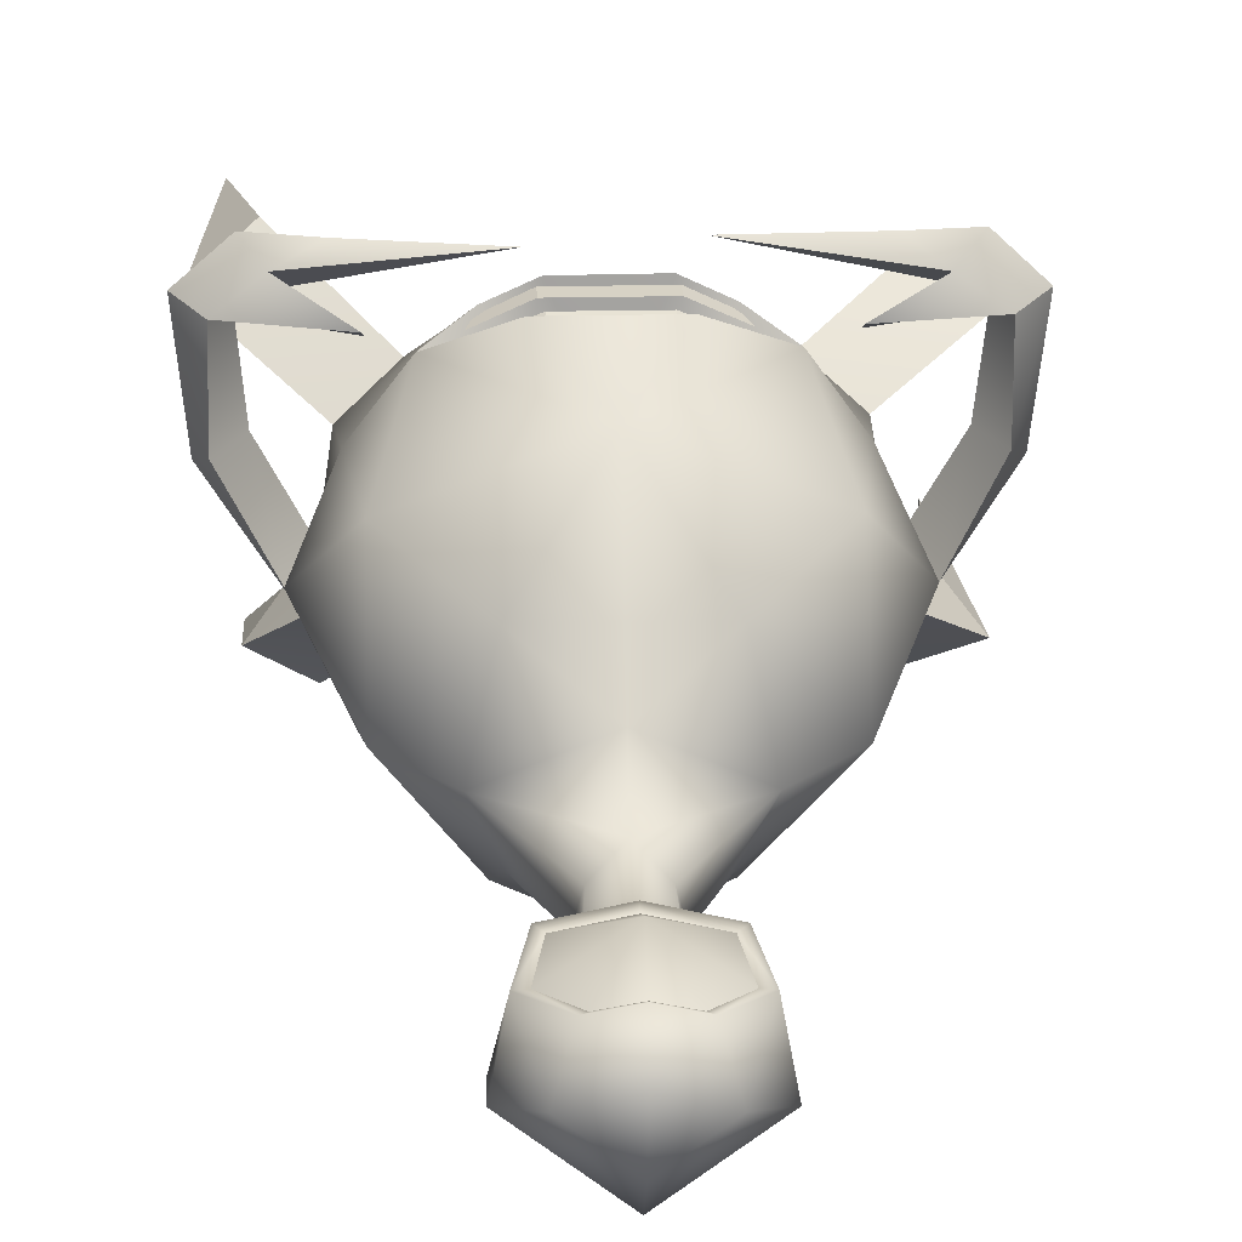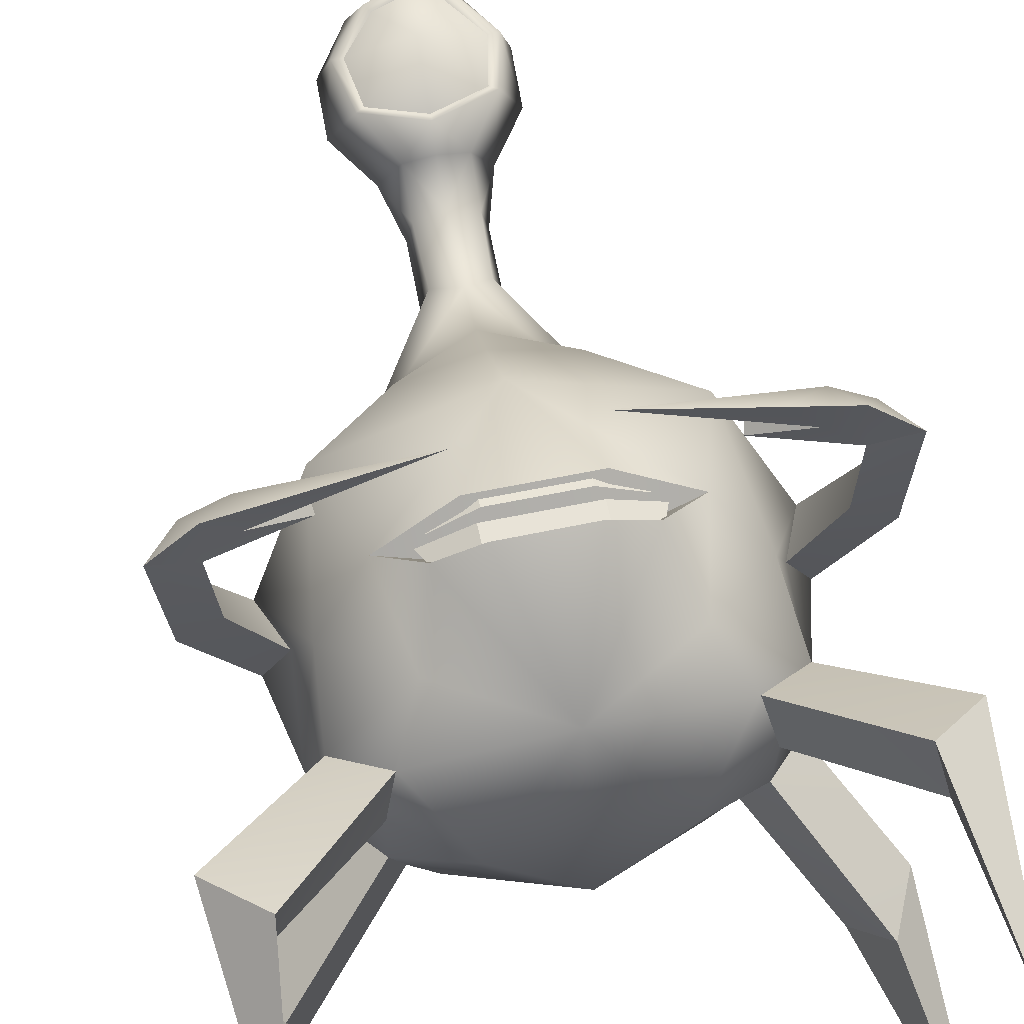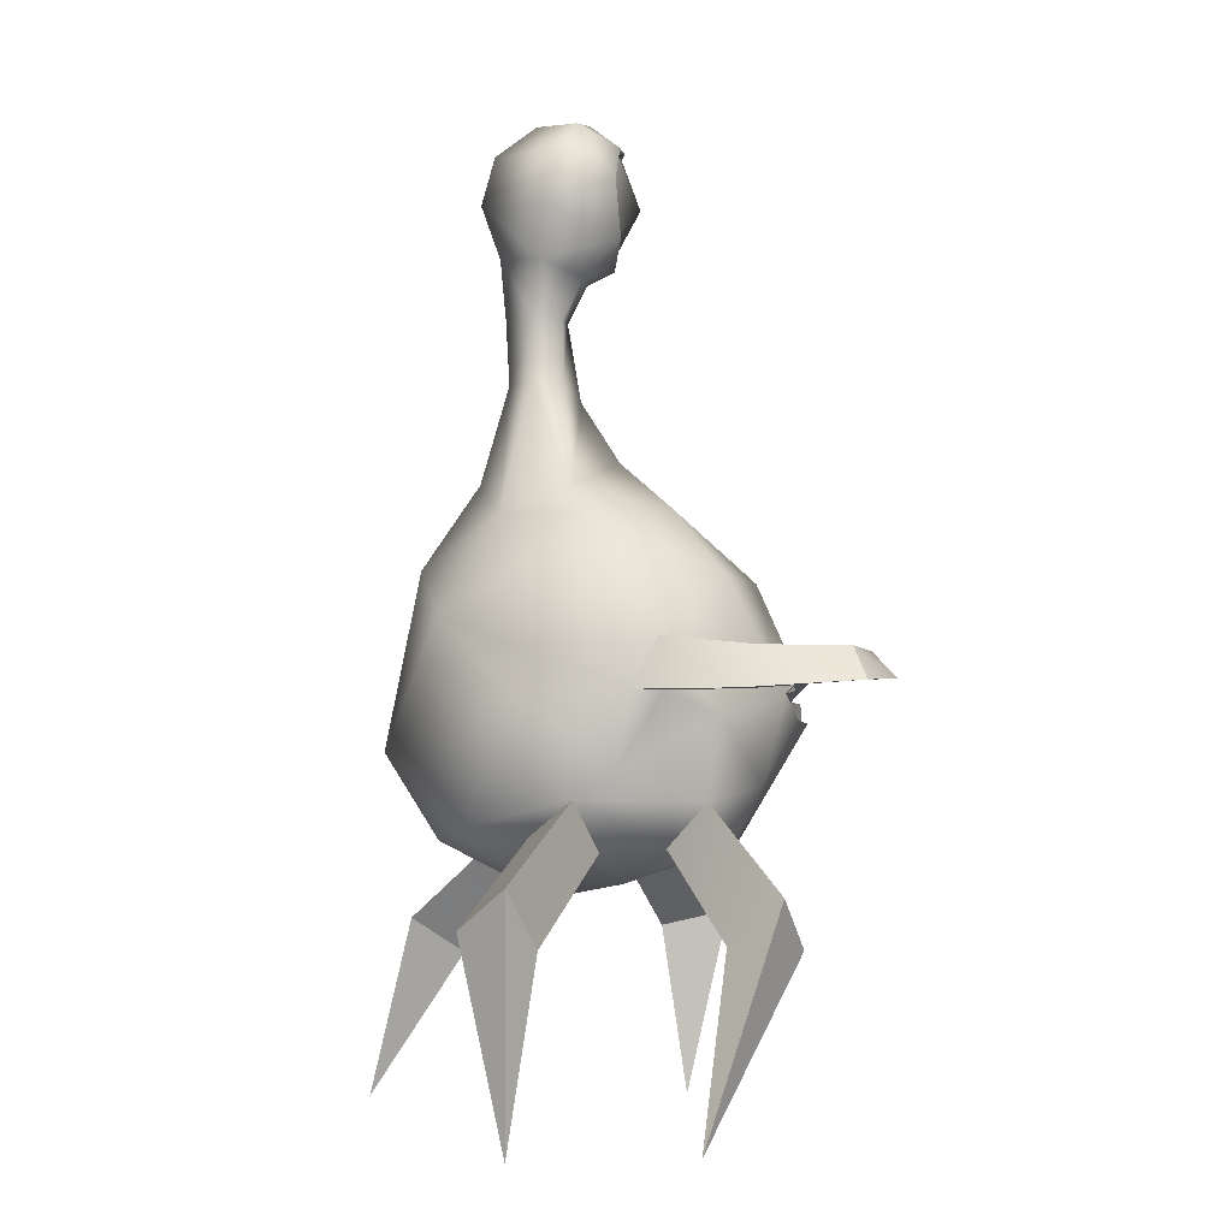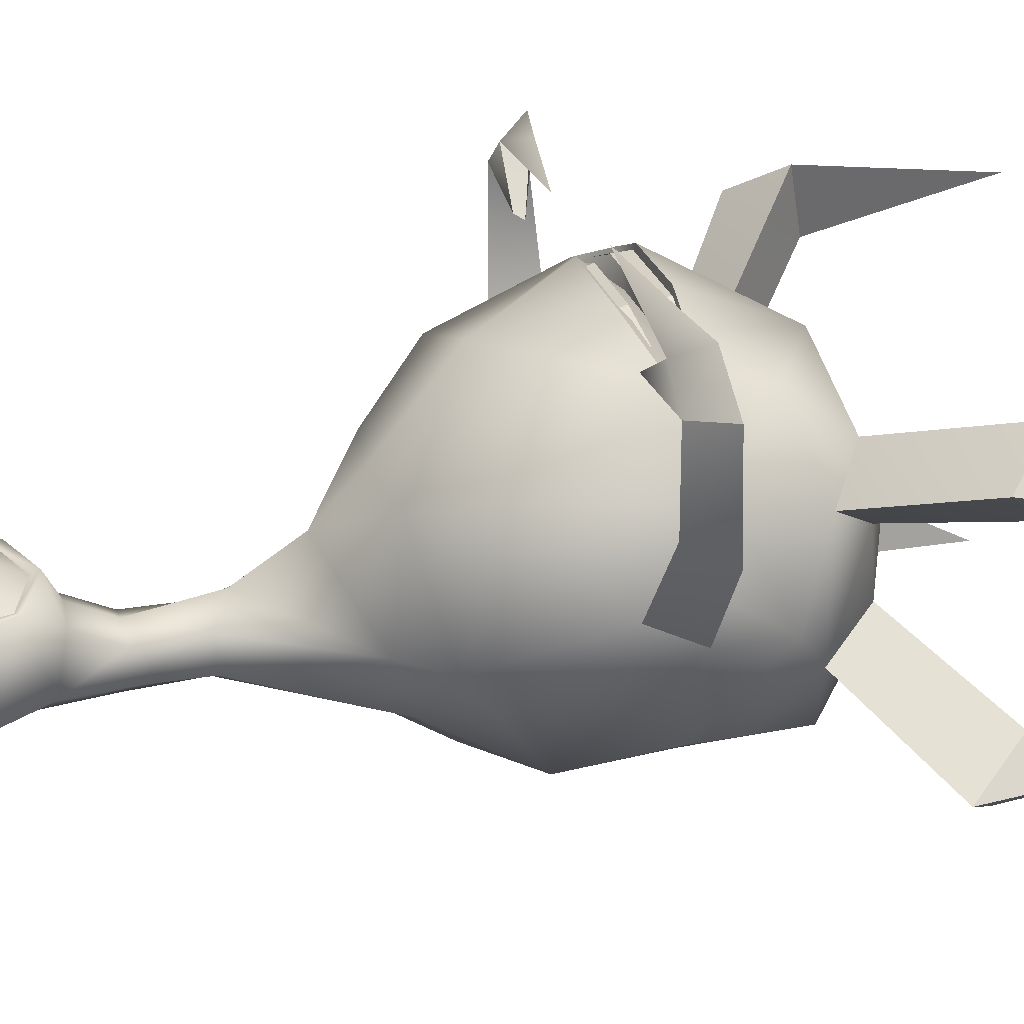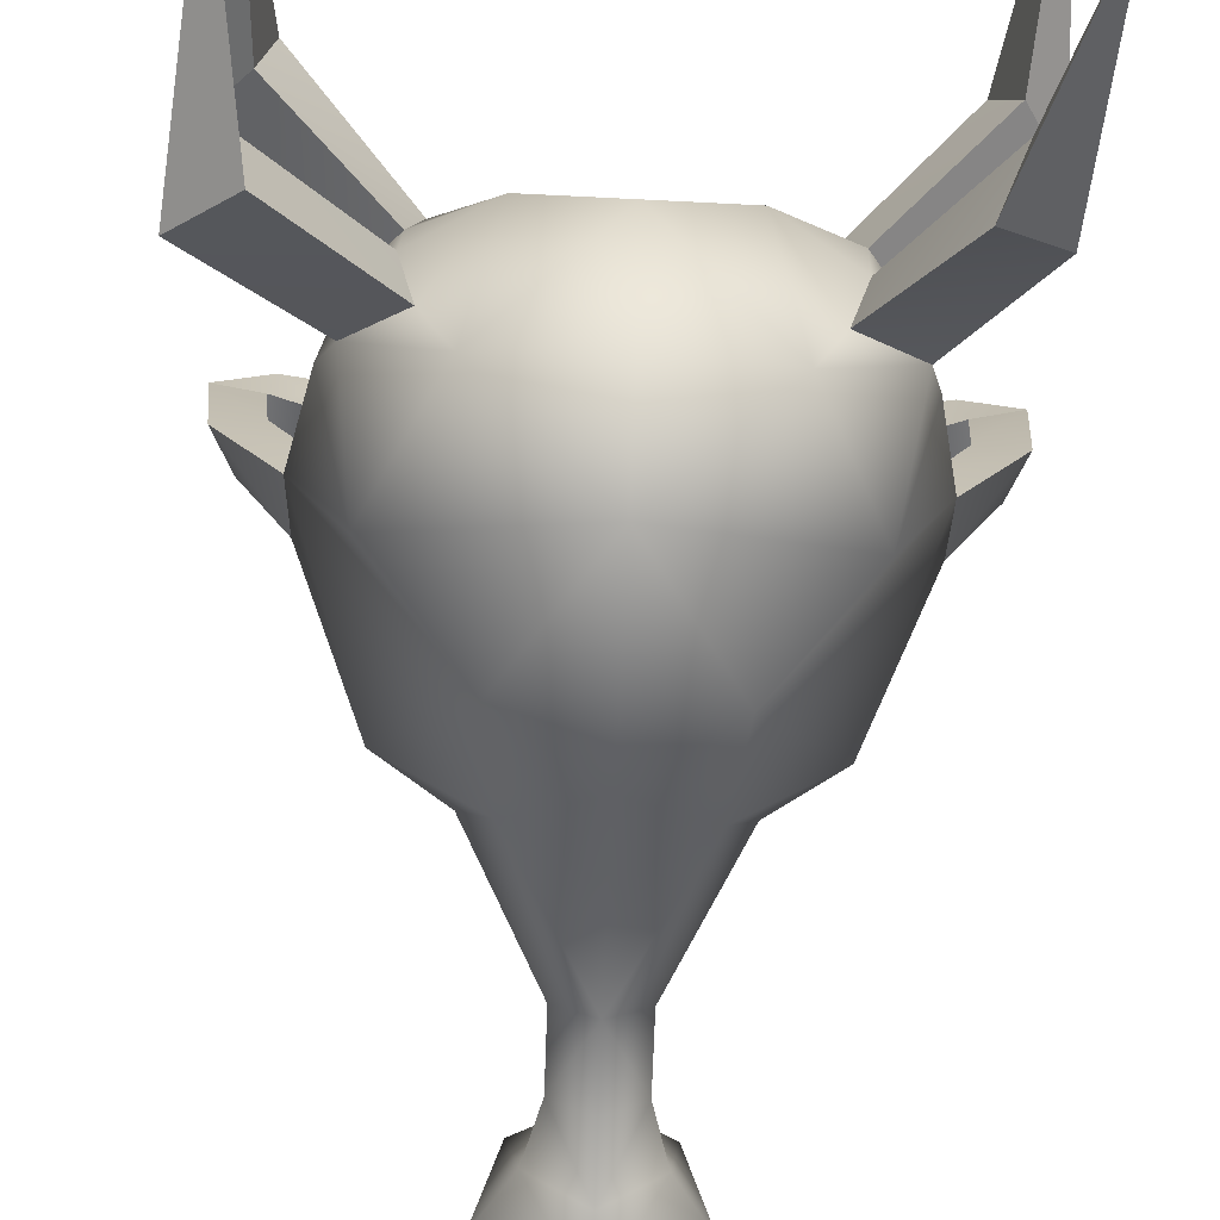
<metadata>
{"format":"obj","ext":"obj","renderer":"f3d","projection":"perspective","resolution":1024,"background":"white","views":[{"elev":25.1,"azim":176.9,"up":"+Z"},{"elev":63.9,"azim":-11.9,"up":"+Z"},{"elev":-4.8,"azim":-99.4,"up":"+Y"},{"elev":26.9,"azim":-106.6,"up":"+Z"},{"elev":-69.8,"azim":-3.3,"up":"+Z"}]}
</metadata>
<code>
o Icosphere.004_Icosphere.005
v 0.5435 1.7 0.7196
v 1.097 2.399 0.07901
v 0.687 1.453 0.5261
v 0.9521 1.598 -0.3458
v 0.9381 1.619 0.3426
v 0.6688 1.448 -0.5111
v 0.5433 1.49 -0.8318
v 0.8999 2.041 0.4313
v 0.4346 2.57 -0.9552
v 0.3962 3.152 0.28
v 0.1647 3.866 -0.2633
v 0.3921 3.101 -0.6307
v 0.8247 3.037 -0.2024
v 0.8574 2.145 -0.6259
v 0.8131 2.762 0.4808
v 0.6429 2.176 0.8208
v 1.102 2.13 -0.05989
v 1.015 1.757 -0.124
v 0.752 1.366 -0.1719
v 0.7628 1.367 0.1818
v 0.4113 1.198 0.00243
v 1.464 1.216 0.6988
v 1.272 0.9162 0.5191
v 1.189 1.006 0.8987
v 1.356 -0.07325 0.6835
v 1.035 0.979 -0.9694
v 1.316 1.106 -0.744
v 1.162 0.7752 -0.6543
v 1.362 -0.05355 -1.176
v 0.52 3.234 -0.2655
v 0.3235 5.244 -0.2019
v 0.4896 5.032 -0.3117
v 0.4849 4.758 -0.3851
v 0.303 4.498 -0.399
v 0.2386 5.143 0.04006
v 0.4181 4.919 -0.008497
v 0.3481 4.609 0.02692
v 0.1879 4.434 -0.1548
v 0.2186 4.208 -0.4288
v 0.1836 4.202 -0.2674
v 0.2108 3.857 -0.4333
v 0.9877 2.142 0.1213
v 1.235 2.173 0.9669
v 1.45 2.148 1.044
v 1.314 2.335 1.01
v 0.2889 2.371 1.251
v 1.068 2.228 1.076
v 1.112 2.341 1.173
v 0.9175 2.25 1.252
v 0.8157 2.371 0.9679
v 1.217 2.191 1.259
v 0.8058 2.322 0.9362
v -0.003247 1.122 -0.3141
v -0.5538 1.707 0.7144
v -0.001764 2.809 0.8066
v -1.09 2.44 0.06387
v -0.7001 1.438 0.5196
v -0.9385 1.631 -0.3384
v -0.9409 1.623 0.3431
v -0.6897 1.448 -0.5211
v -0.5481 1.496 -0.8385
v -0.9024 2.052 0.4215
v -0.4158 2.58 -0.9641
v 0.01367 2.85 -1.011
v 0.02309 3.781 -0.152
v -0.3807 3.162 0.2741
v -0.1111 3.872 -0.2678
v -0.361 3.115 -0.6416
v -0.8027 3.064 -0.2197
v -0.8617 2.166 -0.6378
v -0.7959 2.777 0.4705
v 0.003124 1.887 -1.199
v -0.6468 2.183 0.8145
v -1.112 2.172 -0.0714
v -1.022 1.771 -0.1348
v 0.000321 1.421 -0.9085
v -0.7658 1.368 -0.1761
v -0.7588 1.388 0.1663
v -0.4213 1.203 -0.001541
v -1.491 1.163 0.5998
v -1.279 0.9254 0.364
v -1.229 0.9016 0.759
v -1.354 -0.0678 0.224
v -1.189 1.005 -0.9317
v -1.465 1.215 -0.7319
v -1.272 0.9157 -0.5521
v -1.357 -0.06669 -0.7152
v 0.03122 3.862 -0.5421
v 0.005298 3.219 0.3088
v -0.007019 1.395 0.6871
v -0.4958 3.249 -0.2792
v 0.05977 5.302 -0.3934
v 0.05969 5.123 -0.6223
v 0.05499 4.849 -0.6959
v 0.04693 4.554 -0.5914
v -0.2124 5.255 -0.2107
v -0.3837 5.051 -0.326
v -0.3884 4.777 -0.3994
v -0.2175 4.509 -0.4075
v -0.1398 5.151 0.03385
v -0.3272 4.935 -0.02072
v -0.2717 4.622 0.01675
v -0.1133 4.441 -0.1597
v 0.05534 5.32 -0.0994
v 0.03638 4.427 -0.1156
v 0.03563 4.506 0.0338
v 0.049 5.171 0.09252
v 0.03921 4.219 -0.5604
v -0.1447 4.215 -0.4348
v -0.1153 4.209 -0.2723
v 0.03352 4.211 -0.2238
v 0.02138 3.318 -0.6974
v -0.1518 3.865 -0.4392
v -0.9853 2.176 0.1161
v -1.253 2.216 0.9525
v -1.465 2.21 1.024
v -1.314 2.385 0.9937
v -0.3072 2.328 1.265
v -1.09 2.255 1.064
v -1.106 2.373 1.141
v -0.9436 2.262 1.245
v -0.8226 2.377 0.9659
v -1.24 2.229 1.242
v -0.8159 2.328 0.9337
v 0.4344 2.046 0.9348
v -0.4413 2.052 0.9303
v 0.2161 2.043 1.033
v -0.2825 2.278 0.9748
v 0.2773 2.274 0.9774
v -0.2257 2.043 1.033
v 0.2657 2.07 0.8141
v -0.272 2.074 0.8115
v 0.1313 2.071 0.8134
v -0.1376 2.073 0.8122
v 0.2088 5.105 0.02879
v 0.3606 4.916 -0.006871
v 0.3093 4.641 0.01117
v 0.03691 4.552 0.01624
v 0.04851 5.135 0.07462
v 0.04076 4.854 0.1785
v -0.1113 5.112 0.02354
v -0.2699 4.929 -0.01722
v -0.231 4.652 0.002303
v 0.4791 2.138 0.8807
v -0.4852 2.144 0.8761
v 0.2375 2.144 0.9922
v -0.2446 2.147 0.9899
v 0.4435 2.047 0.9003
v -0.4396 2.052 0.9014
v 0.2368 2.039 0.9961
v -0.2453 2.042 0.9938
v 0.4269 2.228 0.8699
v -0.4316 2.234 0.8658
v 0.212 2.255 0.9594
v -0.2173 2.258 0.9573
v 0.4266 2.188 0.881
v -0.432 2.194 0.8769
v 0.2117 2.215 0.9705
v -0.2176 2.218 0.9684
v 0.01226 3.454 0.05967
v 1.329 2.33 0.5164
v 1.203 2.132 0.5365
v 1.401 2.104 0.4256
v -1.322 2.385 0.5155
v -1.215 2.178 0.5239
v -1.409 2.169 0.4136
v 1.102 2.13 -0.05989
v 1.102 2.13 -0.05989
v 1.097 2.399 0.07901
v 1.097 2.399 0.07901
v 0.9521 1.598 -0.3458
v 0.9521 1.598 -0.3458
v 0.6688 1.448 -0.5111
v 0.6688 1.448 -0.5111
v 0.9381 1.619 0.3426
v 0.9381 1.619 0.3426
v 0.7628 1.367 0.1818
v 0.7628 1.367 0.1818
v 0.752 1.366 -0.1719
v 0.752 1.366 -0.1719
v 0.687 1.453 0.5261
v 0.687 1.453 0.5261
v 1.464 1.216 0.6988
v 1.464 1.216 0.6988
v 1.464 1.216 0.6988
v 1.272 0.9162 0.5191
v 1.272 0.9162 0.5191
v 1.272 0.9162 0.5191
v 1.189 1.006 0.8987
v 1.189 1.006 0.8987
v 1.189 1.006 0.8987
v 1.316 1.106 -0.744
v 1.316 1.106 -0.744
v 1.316 1.106 -0.744
v 1.162 0.7752 -0.6543
v 1.162 0.7752 -0.6543
v 1.162 0.7752 -0.6543
v 1.035 0.979 -0.9694
v 1.035 0.979 -0.9694
v 1.035 0.979 -0.9694
v 1.356 -0.07325 0.6835
v 1.356 -0.07325 0.6835
v 1.362 -0.05355 -1.176
v 1.362 -0.05355 -1.176
v 0.9877 2.142 0.1213
v 0.9877 2.142 0.1213
v 1.235 2.173 0.9669
v 1.235 2.173 0.9669
v 1.235 2.173 0.9669
v 1.45 2.148 1.044
v 1.45 2.148 1.044
v 1.45 2.148 1.044
v 1.314 2.335 1.01
v 1.314 2.335 1.01
v 1.314 2.335 1.01
v 1.329 2.33 0.5164
v 1.203 2.132 0.5365
v 1.401 2.104 0.4256
v 1.068 2.228 1.076
v 1.068 2.228 1.076
v 0.2889 2.371 1.251
v 0.2889 2.371 1.251
v 0.8157 2.371 0.9679
v 0.8157 2.371 0.9679
v 1.217 2.191 1.259
v 0.8058 2.322 0.9362
v 0.8058 2.322 0.9362
v 1.112 2.341 1.173
v 1.112 2.341 1.173
v 0.9175 2.25 1.252
v -1.112 2.172 -0.0714
v -1.112 2.172 -0.0714
v -1.09 2.44 0.06387
v -1.09 2.44 0.06387
v -0.9385 1.631 -0.3384
v -0.9385 1.631 -0.3384
v -0.6897 1.448 -0.5211
v -0.6897 1.448 -0.5211
v -0.9409 1.623 0.3431
v -0.9409 1.623 0.3431
v -0.7588 1.388 0.1663
v -0.7588 1.388 0.1663
v -0.7658 1.368 -0.1761
v -0.7658 1.368 -0.1761
v -0.7001 1.438 0.5196
v -0.7001 1.438 0.5196
v -1.491 1.163 0.5998
v -1.491 1.163 0.5998
v -1.491 1.163 0.5998
v -1.279 0.9254 0.364
v -1.279 0.9254 0.364
v -1.279 0.9254 0.364
v -1.229 0.9016 0.759
v -1.229 0.9016 0.759
v -1.229 0.9016 0.759
v -1.465 1.215 -0.7319
v -1.465 1.215 -0.7319
v -1.465 1.215 -0.7319
v -1.272 0.9157 -0.5521
v -1.272 0.9157 -0.5521
v -1.272 0.9157 -0.5521
v -1.189 1.005 -0.9317
v -1.189 1.005 -0.9317
v -1.189 1.005 -0.9317
v -1.354 -0.0678 0.224
v -1.354 -0.0678 0.224
v -1.357 -0.06669 -0.7152
v -1.357 -0.06669 -0.7152
v -0.9853 2.176 0.1161
v -0.9853 2.176 0.1161
v -1.253 2.216 0.9525
v -1.253 2.216 0.9525
v -1.253 2.216 0.9525
v -1.465 2.21 1.024
v -1.465 2.21 1.024
v -1.465 2.21 1.024
v -1.314 2.385 0.9937
v -1.314 2.385 0.9937
v -1.314 2.385 0.9937
v -1.322 2.385 0.5155
v -1.215 2.178 0.5239
v -1.409 2.169 0.4136
v -1.09 2.255 1.064
v -1.09 2.255 1.064
v -0.3072 2.328 1.265
v -0.3072 2.328 1.265
v -0.8226 2.377 0.9659
v -0.8226 2.377 0.9659
v -1.24 2.229 1.242
v -0.8159 2.328 0.9337
v -0.8159 2.328 0.9337
v -1.106 2.373 1.141
v -1.106 2.373 1.141
v -0.9436 2.262 1.245
v 0.6429 2.176 0.8208
v 0.6429 2.176 0.8208
v 0.4344 2.046 0.9348
v -0.6468 2.183 0.8145
v -0.6468 2.183 0.8145
v -0.4413 2.052 0.9303
v 0.2161 2.043 1.033
v 0.2773 2.274 0.9774
v -0.2825 2.278 0.9748
v -0.2257 2.043 1.033
v 0.2657 2.07 0.8141
v 0.1313 2.071 0.8134
v -0.1376 2.073 0.8122
v -0.272 2.074 0.8115
v 0.2088 5.105 0.02879
v 0.3606 4.916 -0.006871
v 0.3093 4.641 0.01117
v 0.03691 4.552 0.01624
v 0.04851 5.135 0.07462
v -0.1113 5.112 0.02354
v -0.2699 4.929 -0.01722
v -0.231 4.652 0.002303
f 149 147 145
f 147 150 146
f 146 148 144
f 153 159 155
f 159 154 155
f 154 156 152
f 149 151 147
f 147 151 150
f 146 150 148
f 153 157 159
f 159 158 154
f 154 158 156
f 1 181 175
f 1 175 8
f 18 171 14
f 55 15 10
f 9 64 12
f 12 30 13
f 13 9 12
f 11 30 41
f 88 12 112
f 65 67 91
f 13 30 10
f 10 15 13
f 15 169 13
f 167 13 169
f 18 14 167
f 13 167 9
f 9 167 14
f 295 15 55
f 295 8 15
f 8 169 15
f 14 72 9
f 196 174 199
f 14 7 72
f 7 76 72
f 1 295 297
f 295 1 8
f 18 205 8
f 8 205 169
f 8 175 18
f 7 14 171
f 21 7 173
f 21 53 7
f 53 76 7
f 171 173 7
f 179 175 177
f 179 21 173
f 18 175 171
f 177 21 179
f 181 21 177
f 1 90 181
f 21 181 90
f 184 189 202
f 186 183 201
f 190 187 25
f 198 193 203
f 192 195 204
f 28 26 29
f 90 53 21
f 64 9 72
f 54 300 298
f 89 55 10
f 182 188 191
f 194 19 197
f 185 3 24
f 23 5 22
f 6 27 200
f 88 41 12
f 92 104 31
f 94 34 95
f 93 31 32
f 94 32 33
f 33 36 37
f 31 104 35
f 34 37 38
f 31 36 32
f 107 35 104
f 106 137 312
f 38 106 105
f 107 141 139
f 38 111 40
f 34 40 39
f 95 39 108
f 12 64 112
f 30 12 41
f 11 39 40
f 88 39 41
f 11 111 65
f 161 211 218
f 205 18 167
f 208 216 162
f 210 217 163
f 219 225 230
f 219 230 221
f 228 47 222
f 224 220 48
f 229 46 49
f 209 225 219
f 227 209 219
f 43 223 215
f 49 51 229
f 45 51 44
f 50 229 45
f 54 239 245
f 54 62 239
f 61 235 70
f 55 66 71
f 63 68 64
f 68 69 91
f 69 68 63
f 67 113 91
f 88 112 68
f 11 65 30
f 69 66 91
f 66 69 71
f 71 69 233
f 231 233 69
f 75 231 70
f 69 63 231
f 63 70 231
f 298 55 71
f 298 71 62
f 62 71 233
f 70 63 72
f 238 260 263
f 70 72 61
f 61 72 76
f 298 62 54
f 75 62 269
f 62 233 269
f 62 75 239
f 75 70 235
f 79 237 61
f 79 61 53
f 53 61 76
f 235 61 237
f 241 235 243
f 243 237 79
f 75 235 239
f 241 243 79
f 245 241 79
f 54 245 90
f 79 90 245
f 248 266 253
f 250 265 247
f 254 83 251
f 262 267 257
f 256 268 259
f 86 87 84
f 90 79 53
f 64 72 63
f 90 300 54
f 89 66 55
f 252 246 255
f 261 236 258
f 57 249 82
f 81 59 78
f 85 60 264
f 88 68 113
f 92 96 104
f 99 94 95
f 93 96 92
f 94 97 93
f 98 101 97
f 96 100 104
f 99 102 98
f 101 96 97
f 107 104 100
f 35 310 36
f 103 106 102
f 101 316 315
f 103 111 105
f 99 110 103
f 95 109 99
f 68 112 64
f 91 113 68
f 67 109 113
f 88 109 108
f 111 67 65
f 164 275 277
f 269 231 75
f 280 272 165
f 281 274 166
f 283 294 289
f 283 285 294
f 292 286 119
f 288 284 290
f 293 121 118
f 273 289 276
f 291 283 273
f 287 115 279
f 121 293 123
f 123 117 116
f 122 117 293
f 55 303 302
f 90 1 297
f 301 304 90
f 300 90 304
f 90 297 301
f 299 126 308
f 130 308 126
f 127 305 306
f 125 296 305
f 127 307 130
f 128 133 129
f 134 128 132
f 133 131 129
f 131 16 129
f 73 132 128
f 55 298 303
f 295 55 302
f 135 140 136
f 311 140 138
f 140 314 142
f 143 140 142
f 100 315 141
f 36 137 37
f 106 316 102
f 107 309 35
f 65 160 30
f 91 160 65
f 160 66 89
f 10 160 89
f 160 10 30
f 160 91 66
f 163 206 168
f 162 170 42
f 2 218 17
f 270 166 232
f 234 165 114
f 56 282 164
f 196 180 174
f 179 171 175
f 182 178 188
f 194 172 19
f 185 176 3
f 23 20 5
f 6 4 27
f 94 33 34
f 93 92 31
f 94 93 32
f 33 32 36
f 34 33 37
f 31 35 36
f 106 37 137
f 38 37 106
f 107 100 141
f 38 105 111
f 34 38 40
f 95 34 39
f 11 41 39
f 88 108 39
f 11 40 111
f 161 213 211
f 208 214 216
f 210 207 217
f 224 226 220
f 209 212 225
f 43 52 223
f 45 229 51
f 238 244 260
f 241 239 235
f 252 242 246
f 261 77 236
f 57 240 249
f 81 80 59
f 85 58 60
f 99 98 94
f 93 97 96
f 94 98 97
f 98 102 101
f 99 103 102
f 101 100 96
f 35 309 310
f 103 105 106
f 101 102 316
f 103 110 111
f 99 109 110
f 95 108 109
f 67 110 109
f 88 113 109
f 111 110 67
f 164 282 275
f 280 278 272
f 281 271 274
f 288 120 284
f 273 283 289
f 287 124 115
f 123 293 117
f 130 307 308
f 127 125 305
f 127 306 307
f 128 134 133
f 135 313 140
f 311 136 140
f 140 313 314
f 143 138 140
f 100 101 315
f 36 310 137
f 106 312 316
f 107 139 309
f 163 217 206
f 162 216 170
f 2 161 218
f 270 281 166
f 234 280 165
f 56 74 282

</code>
